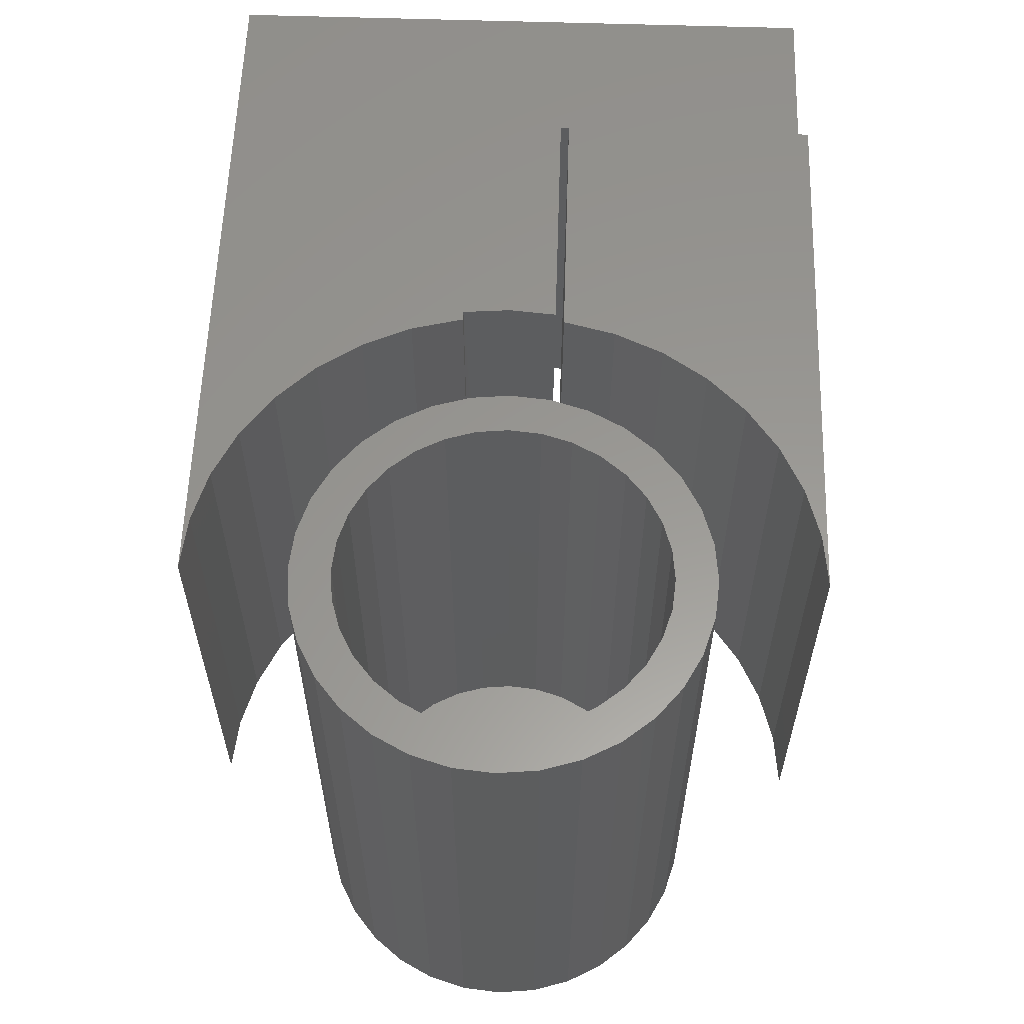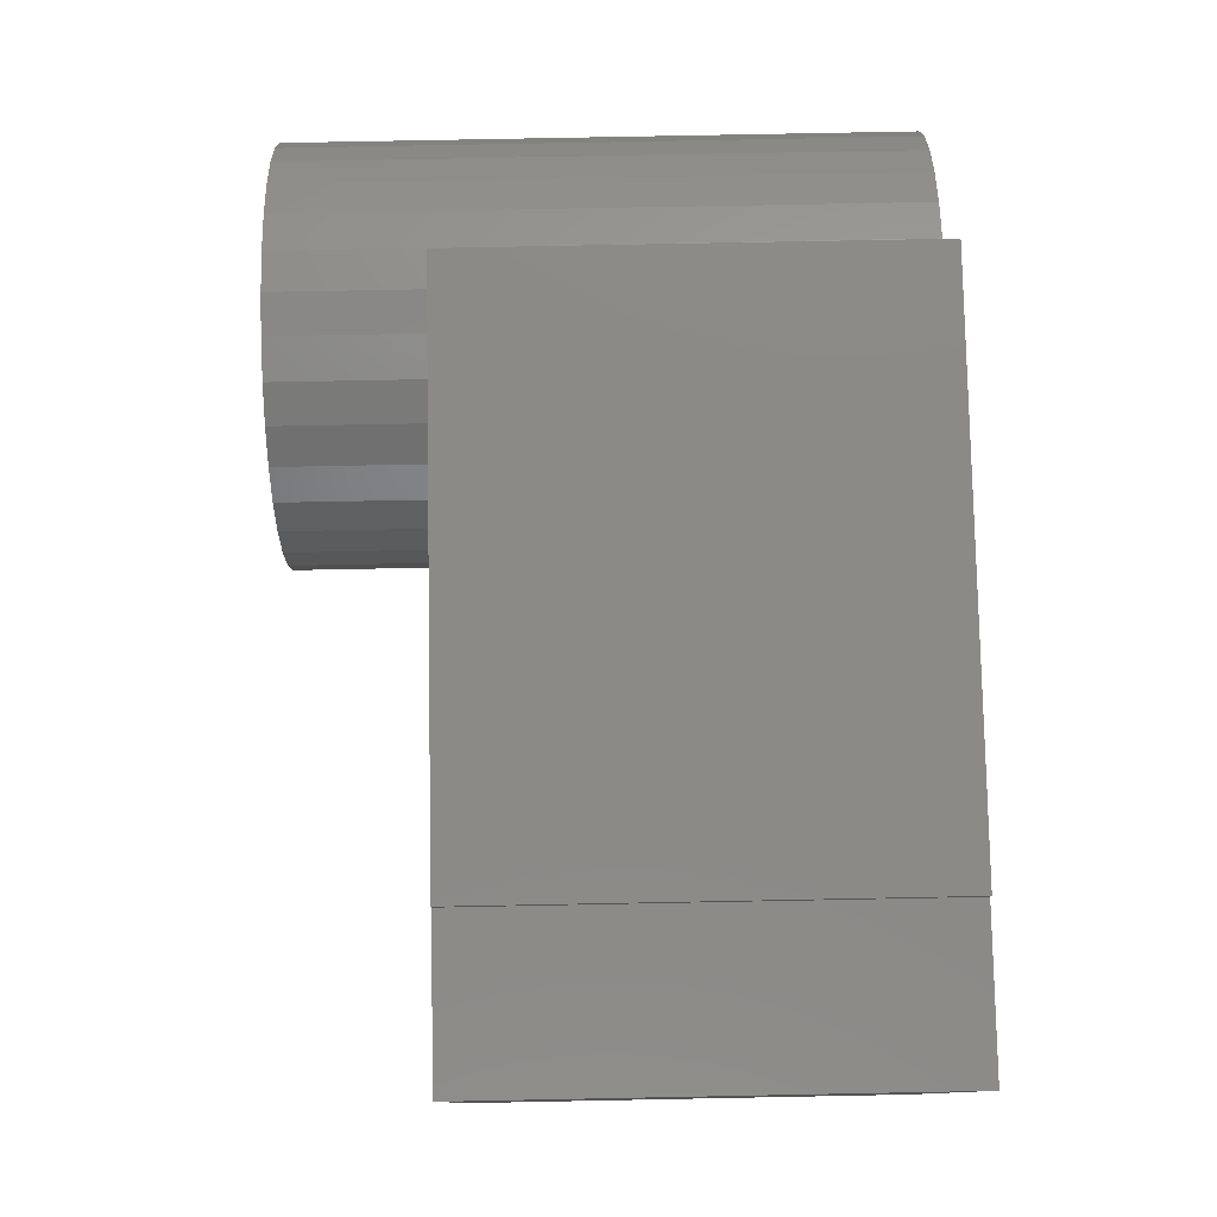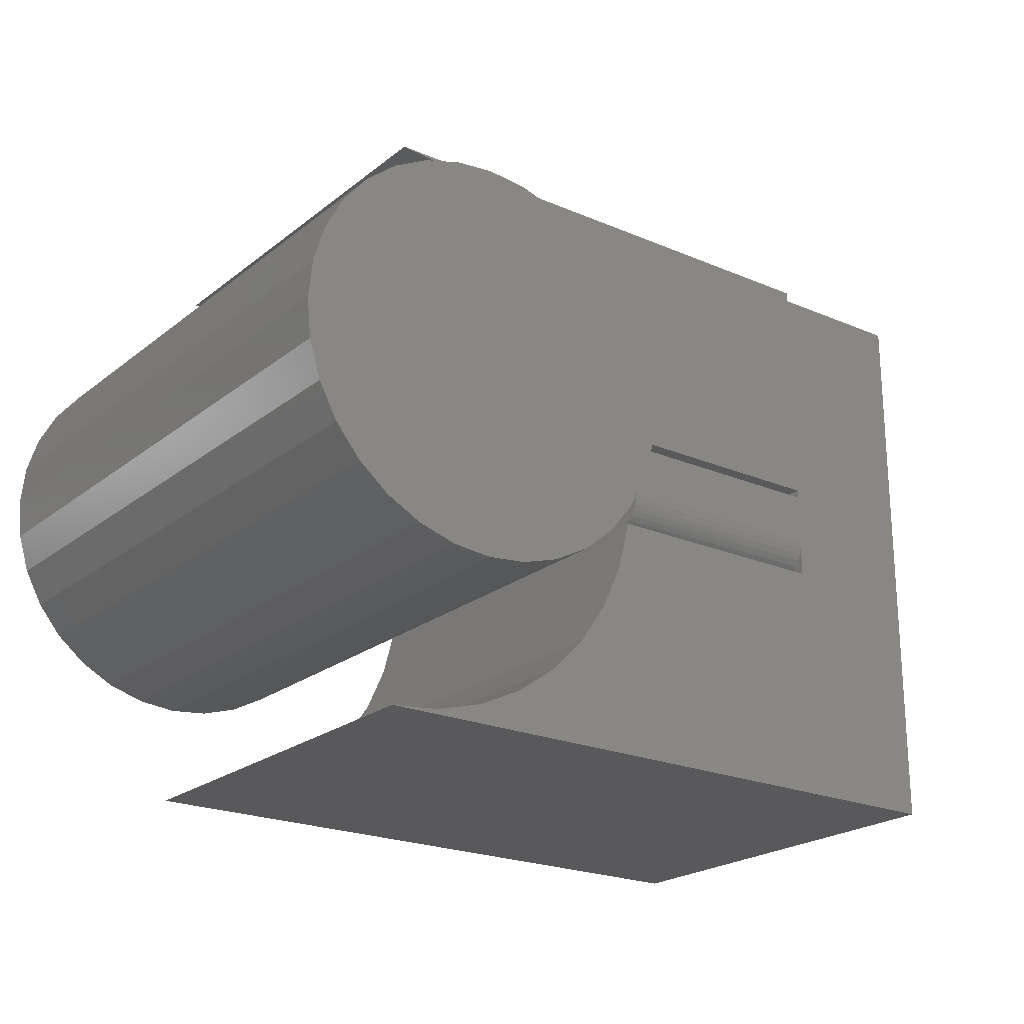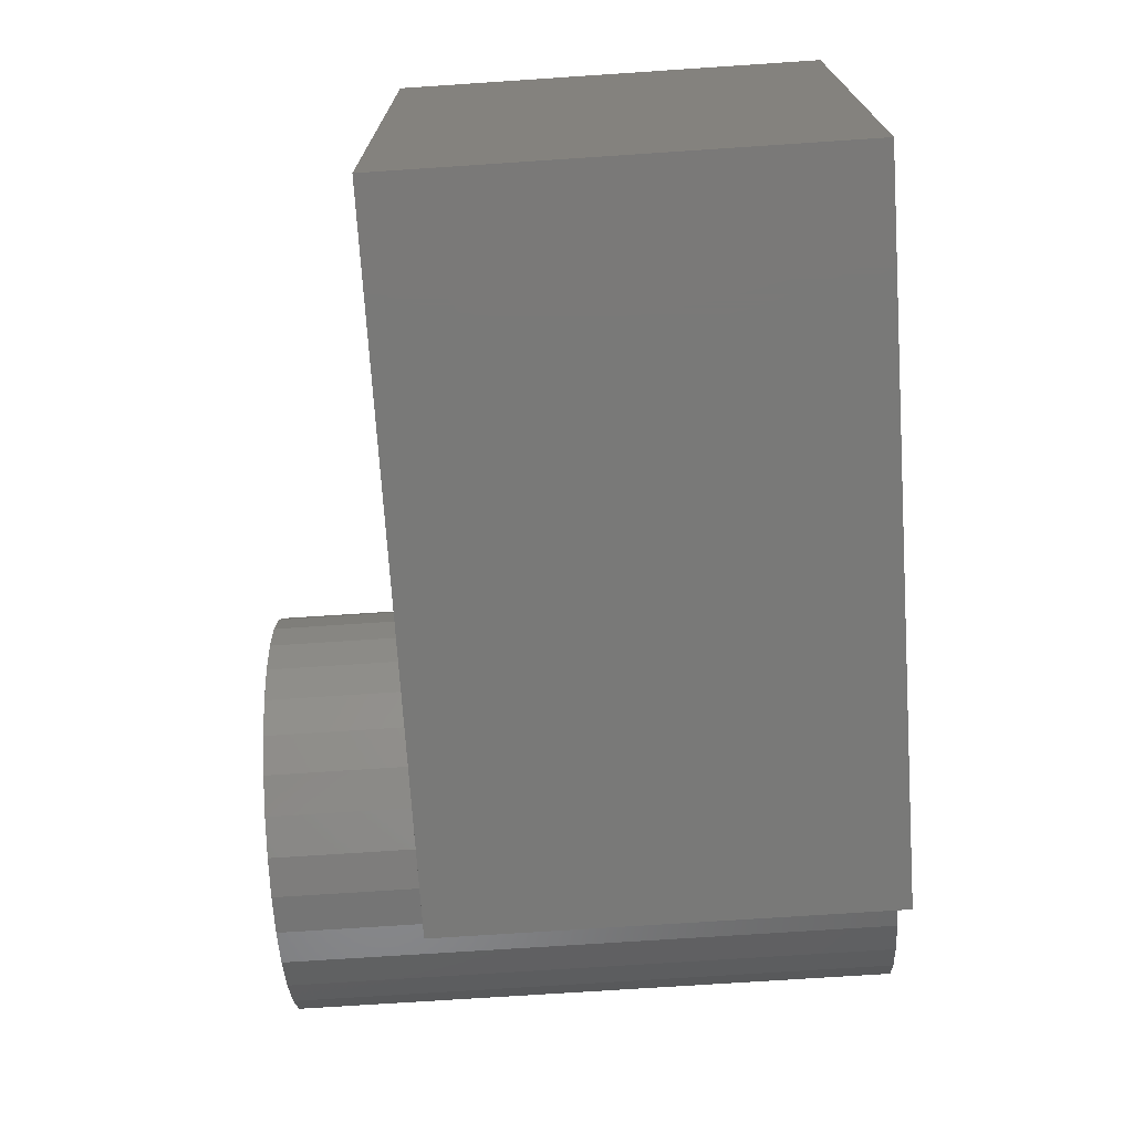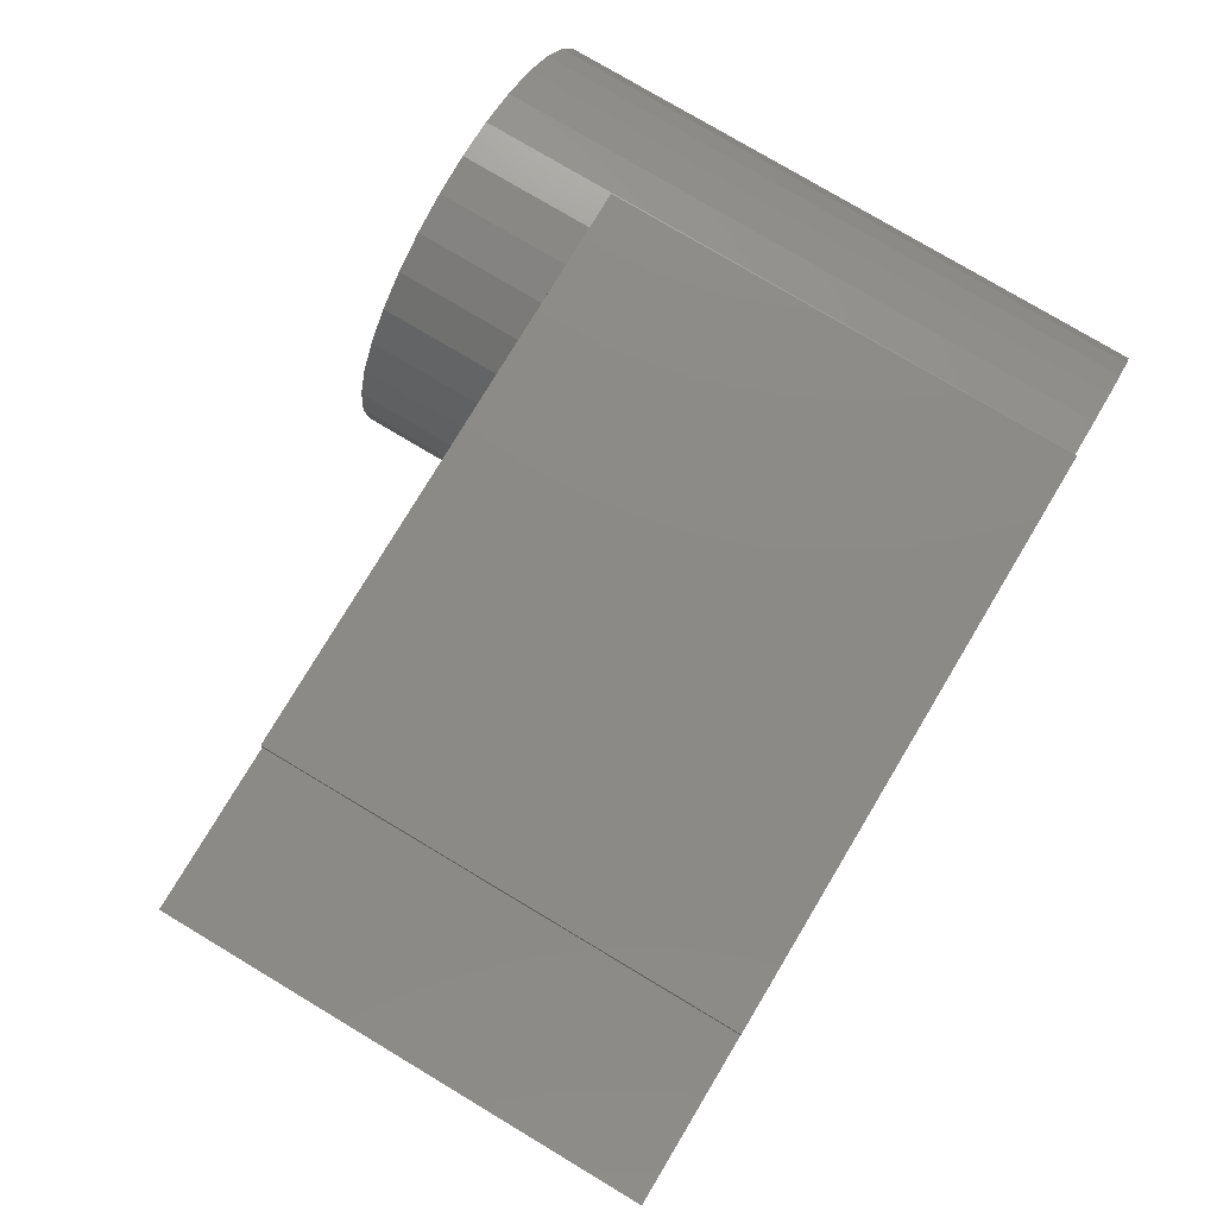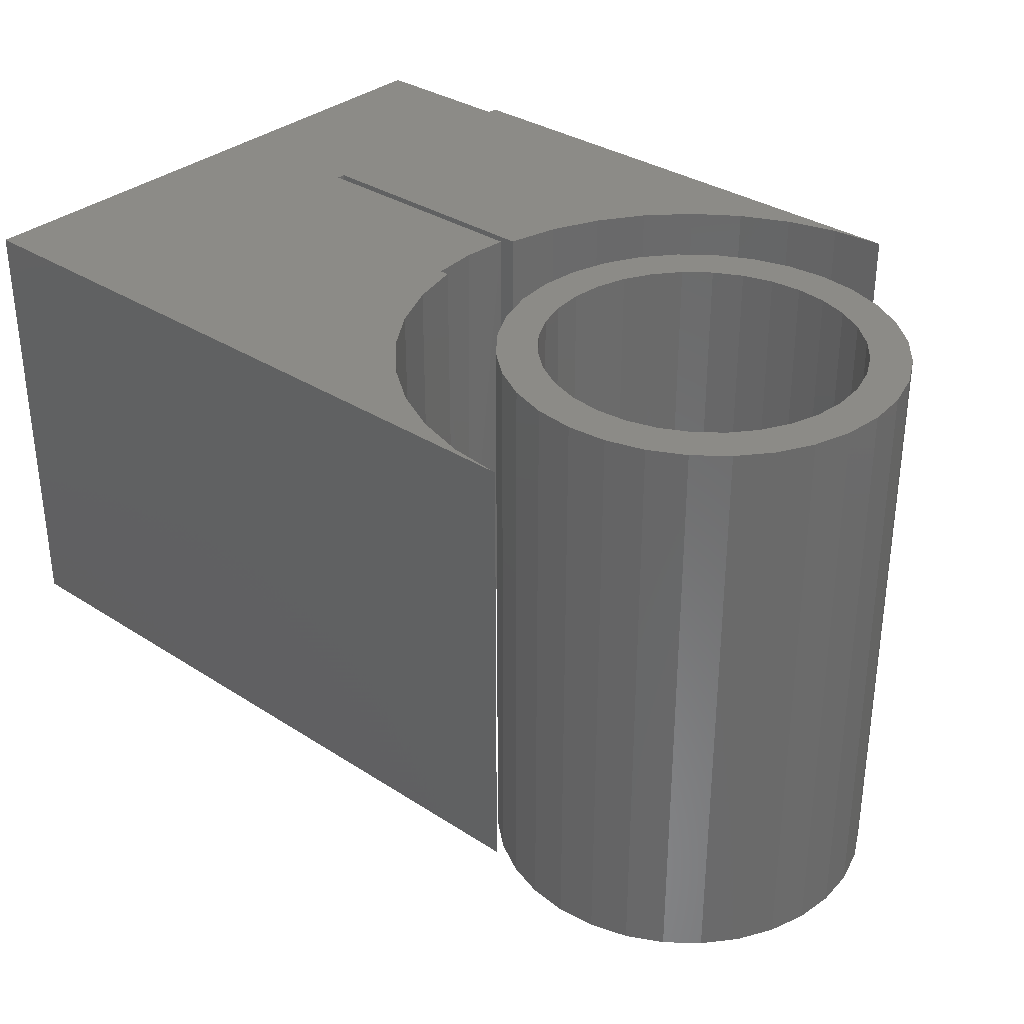
<metadata>
{"format":"stl","ext":"stl","renderer":"f3d","projection":"perspective","resolution":1024,"background":"white","views":[{"elev":59.0,"azim":91.9,"up":"+Z"},{"elev":79.0,"azim":-91.1,"up":"+Y"},{"elev":-22.1,"azim":143.3,"up":"+Y"},{"elev":-72.1,"azim":-86.2,"up":"+Y"},{"elev":77.5,"azim":-59.1,"up":"+Y"},{"elev":33.2,"azim":41.6,"up":"+Z"}]}
</metadata>
<code>
# stl→obj: 198 verts, 387 faces
v 1.865e-17 0.2345 -0.3438
v -0.04037 0.2304 -0.3438
v -0.4219 0.2345 -0.3438
v -0.4219 0.2266 -0.3438
v -0.07942 0.2194 -0.3438
v -0.4219 0.03906 -0.3438
v -0.1489 0.1781 -0.3438
v -0.1772 0.149 -0.3438
v -0.2 0.1154 -0.3438
v -0.2166 0.0784 -0.3438
v -0.2265 0.03906 -0.3438
v -0.5391 0.2266 -0.3438
v -0.116 0.2018 -0.3438
v -0.4226 0.03248 -0.3438
v -0.4226 -0.009046 -0.3438
v -0.4219 -0.03898 -0.3438
v -0.5391 -0.2344 -0.3438
v -0.2265 -0.03898 -0.3438
v -0.2166 -0.07832 -0.3438
v -0.2 -0.1153 -0.3438
v -0.1772 -0.1489 -0.3438
v -0.1489 -0.178 -0.3438
v -0.116 -0.2017 -0.3438
v -0.07942 -0.2193 -0.3438
v -0.04037 -0.2303 -0.3438
v 0 -0.2344 -0.3438
v -0.2365 -0.009046 -0.3438
v -0.2334 0.03248 -0.3438
v -0.4219 0.2345 0
v -0.04037 0.2304 0
v 1.865e-17 0.2345 0
v -0.4219 0.2266 0
v -0.07942 0.2194 0
v -0.5391 -0.2344 0
v 0 -0.2344 0
v -0.04037 -0.2303 0
v -0.07942 -0.2193 0
v -0.116 -0.2017 0
v -0.1489 -0.178 0
v -0.1772 -0.1489 0
v -0.2 -0.1153 0
v -0.2166 -0.07832 0
v -0.2265 -0.03898 0
v -0.2336 -0.03898 0
v -0.2365 -0.003239 0
v -0.2334 0.03248 0
v -0.4226 0.03248 0
v -0.4226 0.03906 0
v -0.2265 0.03906 0
v -0.2166 0.0784 0
v -0.2 0.1154 0
v -0.1772 0.149 0
v -0.1489 0.1781 0
v -0.5391 0.2266 0
v -0.116 0.2018 0
v -0.2336 -0.03898 -0.3215
v -0.4226 -0.03898 -0.3215
v -0.4226 -0.01473 -0.3432
v -0.4226 -0.02022 -0.3417
v -0.4226 -0.02534 -0.3392
v -0.4226 -0.02991 -0.3358
v -0.4226 -0.03379 -0.3316
v -0.4226 -0.03685 -0.3268
v -0.2339 -0.03696 -0.3265
v -0.2343 -0.0344 -0.3308
v -0.2348 -0.03122 -0.3345
v -0.2352 -0.02748 -0.3377
v -0.2356 -0.02328 -0.3403
v -0.236 -0.01873 -0.3422
v -0.2363 -0.01394 -0.3434
v -0.1046 0.0689 0
v -0.08917 0.08769 0
v -0.1306 0.08626 0
v -0.1449 0.05942 0
v -0.07038 -0.1031 0
v -0.08917 -0.08769 0
v -0.1113 -0.1098 0
v -0.04894 -0.1146 0
v 0.08478 0.1291 0
v 0.02271 0.1216 0
v 0.04598 0.1146 0
v 0.1083 0.1098 0
v 0.06742 0.1031 0
v 0.08621 0.08769 0
v 0.1276 -0.08626 0
v 0.142 -0.05942 0
v 0.1016 -0.0689 0
v 0.08621 -0.08769 0
v 0.1083 -0.1098 0
v 0.06742 -0.1031 0
v 0.04598 -0.1146 0
v 0.08478 -0.1291 0
v 0.02271 -0.1216 0
v -0.08774 0.1291 0
v -0.1113 0.1098 0
v -0.04894 0.1146 0
v -0.02567 0.1216 0
v -0.00148 0.124 0
v -0.0609 0.1434 0
v -0.07038 0.1031 0
v -0.08774 -0.1291 0
v -0.0609 -0.1434 0
v -0.00148 -0.124 0
v -0.02567 -0.1216 0
v 0.05794 0.1434 0
v 0.02881 0.1523 0
v -0.00148 0.1553 0
v -0.03177 0.1523 0
v -0.03177 -0.1523 0
v -0.00148 -0.1553 0
v 0.02881 -0.1523 0
v 0.05794 -0.1434 0
v -0.1306 -0.08626 0
v -0.1046 -0.0689 0
v -0.1449 -0.05942 0
v -0.1161 -0.04746 0
v -0.1538 -0.03029 0
v -0.1231 -0.02419 0
v -0.1567 1.901e-17 0
v -0.1255 1.519e-17 0
v -0.1538 0.03029 0
v -0.1231 0.02419 0
v -0.1161 0.04746 0
v 0.1276 0.08626 0
v 0.1016 0.0689 0
v 0.142 0.05942 0
v 0.1131 0.04746 0
v 0.1508 0.03029 0
v 0.1202 0.02419 0
v 0.1538 0 0
v 0.1225 0 0
v 0.1508 -0.03029 0
v 0.1202 -0.02419 0
v 0.1131 -0.04746 0
v -0.00148 0.124 -0.4297
v -0.02567 0.1216 -0.4297
v -0.04894 0.1146 -0.4297
v -0.07038 0.1031 -0.4297
v -0.08917 0.08769 -0.4297
v -0.1046 0.0689 -0.4297
v -0.1161 0.04746 -0.4297
v -0.1231 0.02419 -0.4297
v -0.1255 1.519e-17 -0.4297
v 0.02271 0.1216 -0.4297
v 0.04598 0.1146 -0.4297
v 0.06742 0.1031 -0.4297
v 0.08621 0.08769 -0.4297
v 0.1016 0.0689 -0.4297
v 0.1131 0.04746 -0.4297
v 0.1202 0.02419 -0.4297
v 0.1225 -3.037e-17 -0.4297
v -0.00148 -0.124 -0.4297
v 0.02271 -0.1216 -0.4297
v 0.04598 -0.1146 -0.4297
v 0.06742 -0.1031 -0.4297
v 0.08621 -0.08769 -0.4297
v 0.1016 -0.0689 -0.4297
v 0.1131 -0.04746 -0.4297
v 0.1202 -0.02419 -0.4297
v -0.02567 -0.1216 -0.4297
v -0.04894 -0.1146 -0.4297
v -0.07038 -0.1031 -0.4297
v -0.08917 -0.08769 -0.4297
v -0.1046 -0.0689 -0.4297
v -0.1161 -0.04746 -0.4297
v -0.1231 -0.02419 -0.4297
v -0.00148 0.1553 -0.4609
v 0.02881 0.1523 -0.4609
v -0.03177 0.1523 -0.4609
v -0.0609 0.1434 -0.4609
v 0.05794 0.1434 -0.4609
v 0.02881 -0.1523 -0.4609
v -0.03177 -0.1523 -0.4609
v 0.05794 -0.1434 -0.4609
v -0.00148 -0.1553 -0.4609
v -0.0609 -0.1434 -0.4609
v -0.08774 -0.1291 -0.4609
v 0.08478 -0.1291 -0.4609
v -0.1113 -0.1098 -0.4609
v 0.1083 -0.1098 -0.4609
v -0.1306 -0.08626 -0.4609
v 0.1276 -0.08626 -0.4609
v -0.1449 -0.05942 -0.4609
v 0.142 -0.05942 -0.4609
v -0.1538 -0.03029 -0.4609
v 0.1508 -0.03029 -0.4609
v -0.1567 1.901e-17 -0.4609
v 0.1538 0 -0.4609
v -0.1538 0.03029 -0.4609
v 0.1508 0.03029 -0.4609
v -0.1449 0.05942 -0.4609
v 0.142 0.05942 -0.4609
v -0.1306 0.08626 -0.4609
v 0.1276 0.08626 -0.4609
v -0.1113 0.1098 -0.4609
v 0.1083 0.1098 -0.4609
v -0.08774 0.1291 -0.4609
v 0.08478 0.1291 -0.4609
f 1 2 3
f 2 4 3
f 2 5 4
f 6 7 8
f 6 8 9
f 6 9 10
f 6 10 11
f 12 4 5
f 12 5 13
f 12 13 7
f 12 7 6
f 12 6 14
f 12 14 15
f 12 15 16
f 12 16 17
f 17 16 18
f 17 18 19
f 17 19 20
f 17 20 21
f 17 21 22
f 17 22 23
f 17 23 24
f 17 24 25
f 17 25 26
f 15 14 27
f 27 14 28
f 29 30 31
f 29 32 30
f 32 33 30
f 34 35 36
f 34 36 37
f 34 37 38
f 34 38 39
f 34 39 40
f 34 40 41
f 34 41 42
f 34 42 43
f 34 43 44
f 34 44 45
f 34 45 46
f 34 46 47
f 48 49 50
f 48 50 51
f 48 51 52
f 48 52 53
f 54 34 47
f 54 47 48
f 54 48 53
f 54 53 55
f 54 55 33
f 54 33 32
f 1 3 31
f 31 3 29
f 7 52 8
f 8 52 51
f 8 51 9
f 9 51 50
f 9 50 10
f 10 50 49
f 10 49 11
f 52 7 53
f 53 7 13
f 53 13 55
f 55 13 5
f 55 5 33
f 33 5 2
f 33 2 30
f 30 2 1
f 30 1 31
f 29 3 32
f 32 3 4
f 14 6 47
f 47 6 48
f 32 4 54
f 54 4 12
f 48 6 49
f 49 6 11
f 12 17 54
f 54 17 34
f 34 17 35
f 35 17 26
f 22 38 23
f 23 38 37
f 23 37 24
f 24 37 36
f 24 36 25
f 25 36 35
f 25 35 26
f 38 22 39
f 39 22 21
f 39 21 40
f 40 21 20
f 40 20 41
f 41 20 19
f 41 19 42
f 42 19 18
f 42 18 43
f 56 44 43
f 43 18 56
f 56 18 16
f 56 16 57
f 16 58 59
f 16 59 60
f 16 60 61
f 16 61 62
f 16 62 63
f 16 63 57
f 44 56 64
f 44 64 65
f 44 65 66
f 44 66 67
f 44 67 68
f 44 68 69
f 44 69 70
f 44 70 27
f 44 27 45
f 45 27 46
f 46 27 28
f 59 68 60
f 60 68 67
f 60 67 61
f 67 66 61
f 62 61 66
f 66 65 62
f 63 62 65
f 15 27 58
f 58 27 70
f 58 70 59
f 59 70 69
f 59 69 68
f 56 57 64
f 64 57 63
f 64 63 65
f 46 28 47
f 47 28 14
f 71 72 73
f 73 74 71
f 75 76 77
f 75 77 78
f 79 80 81
f 79 81 82
f 82 81 83
f 82 83 84
f 85 86 87
f 87 88 85
f 89 85 88
f 89 88 90
f 90 91 89
f 92 89 91
f 92 91 93
f 94 95 96
f 94 96 97
f 94 97 98
f 94 98 99
f 95 73 72
f 95 72 100
f 95 100 96
f 101 102 103
f 101 103 104
f 101 104 78
f 101 78 77
f 98 80 79
f 98 79 105
f 98 105 106
f 98 106 107
f 98 107 108
f 98 108 99
f 103 102 109
f 103 109 110
f 103 110 111
f 103 111 112
f 103 112 92
f 103 92 93
f 77 76 113
f 113 76 114
f 113 114 115
f 115 114 116
f 115 116 117
f 117 116 118
f 117 118 119
f 119 118 120
f 119 120 121
f 121 120 122
f 121 122 74
f 74 122 123
f 74 123 71
f 82 84 124
f 124 84 125
f 124 125 126
f 126 125 127
f 126 127 128
f 128 127 129
f 128 129 130
f 130 129 131
f 130 131 132
f 132 131 133
f 132 133 86
f 86 133 134
f 86 134 87
f 135 97 136
f 136 97 96
f 136 96 137
f 137 96 100
f 137 100 138
f 138 100 72
f 138 72 139
f 139 72 71
f 139 71 140
f 140 71 123
f 140 123 141
f 141 123 122
f 141 122 142
f 142 122 120
f 142 120 143
f 97 135 98
f 98 135 144
f 98 144 80
f 80 144 145
f 80 145 81
f 81 145 146
f 81 146 83
f 83 146 147
f 83 147 84
f 84 147 148
f 84 148 125
f 125 148 149
f 125 149 127
f 127 149 150
f 127 150 129
f 129 150 151
f 129 151 131
f 152 93 153
f 153 93 91
f 153 91 154
f 154 91 90
f 154 90 155
f 155 90 88
f 155 88 156
f 156 88 87
f 156 87 157
f 157 87 134
f 157 134 158
f 158 134 133
f 158 133 159
f 159 133 131
f 159 131 151
f 93 152 103
f 103 152 160
f 103 160 104
f 104 160 161
f 104 161 78
f 78 161 162
f 78 162 75
f 75 162 163
f 75 163 76
f 76 163 164
f 76 164 114
f 114 164 165
f 114 165 116
f 116 165 166
f 116 166 118
f 118 166 143
f 118 143 120
f 136 144 135
f 144 136 137
f 144 137 145
f 145 137 138
f 145 138 146
f 155 161 154
f 154 161 160
f 154 160 153
f 153 160 152
f 146 138 147
f 147 138 139
f 147 139 148
f 148 139 140
f 148 140 149
f 149 140 141
f 149 141 150
f 150 141 142
f 150 142 151
f 151 142 143
f 151 143 159
f 159 143 166
f 159 166 158
f 158 166 165
f 158 165 157
f 157 165 164
f 157 164 156
f 156 164 163
f 156 163 155
f 155 163 162
f 155 162 161
f 167 168 169
f 170 169 168
f 171 170 168
f 172 173 174
f 175 173 172
f 173 176 174
f 174 176 177
f 174 177 178
f 178 177 179
f 178 179 180
f 180 179 181
f 180 181 182
f 182 181 183
f 182 183 184
f 184 183 185
f 184 185 186
f 186 185 187
f 186 187 188
f 188 187 189
f 188 189 190
f 190 189 191
f 190 191 192
f 192 191 193
f 192 193 194
f 194 193 195
f 194 195 196
f 196 195 197
f 196 197 198
f 198 197 170
f 198 170 171
f 188 130 186
f 186 130 132
f 186 132 184
f 184 132 86
f 184 86 182
f 182 86 85
f 182 85 180
f 180 85 89
f 180 89 178
f 178 89 92
f 178 92 174
f 174 92 112
f 174 112 172
f 172 112 111
f 172 111 175
f 175 111 110
f 175 110 173
f 173 110 109
f 173 109 176
f 176 109 102
f 176 102 177
f 177 102 101
f 177 101 179
f 179 101 77
f 179 77 181
f 181 77 113
f 181 113 183
f 183 113 115
f 183 115 185
f 185 115 117
f 185 117 187
f 187 117 119
f 187 119 189
f 189 119 121
f 189 121 191
f 191 121 74
f 191 74 193
f 193 74 73
f 193 73 195
f 195 73 95
f 195 95 197
f 197 95 94
f 197 94 170
f 170 94 99
f 170 99 169
f 169 99 108
f 169 108 167
f 167 108 107
f 167 107 168
f 168 107 106
f 168 106 171
f 171 106 105
f 171 105 198
f 198 105 79
f 198 79 196
f 196 79 82
f 196 82 194
f 194 82 124
f 194 124 192
f 192 124 126
f 192 126 190
f 190 126 128
f 190 128 188
f 188 128 130

</code>
